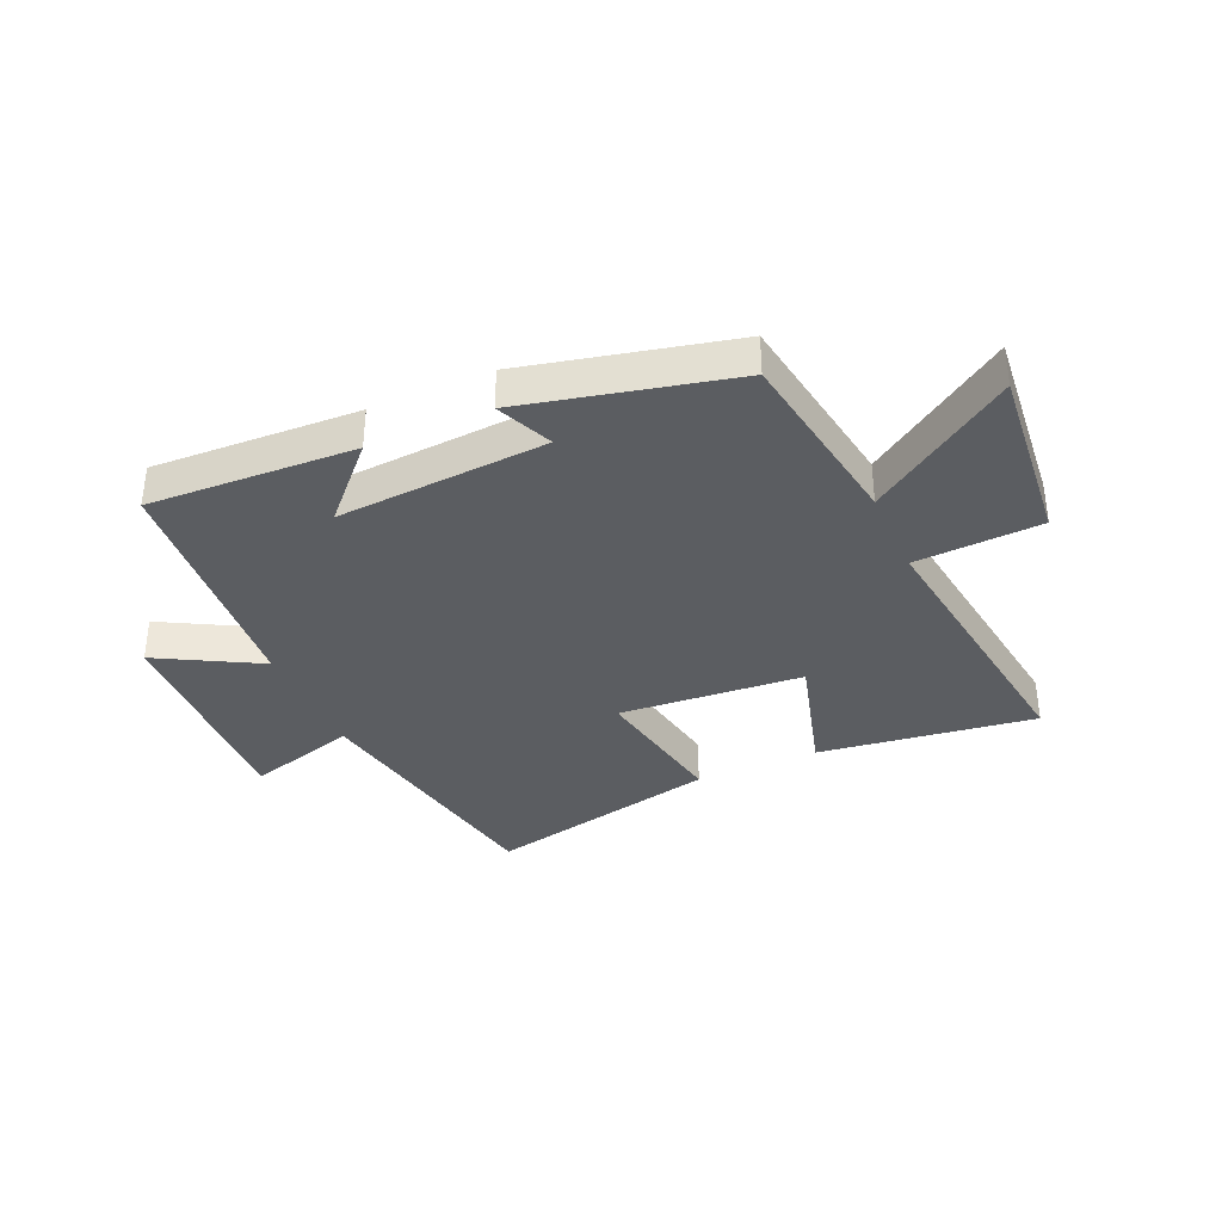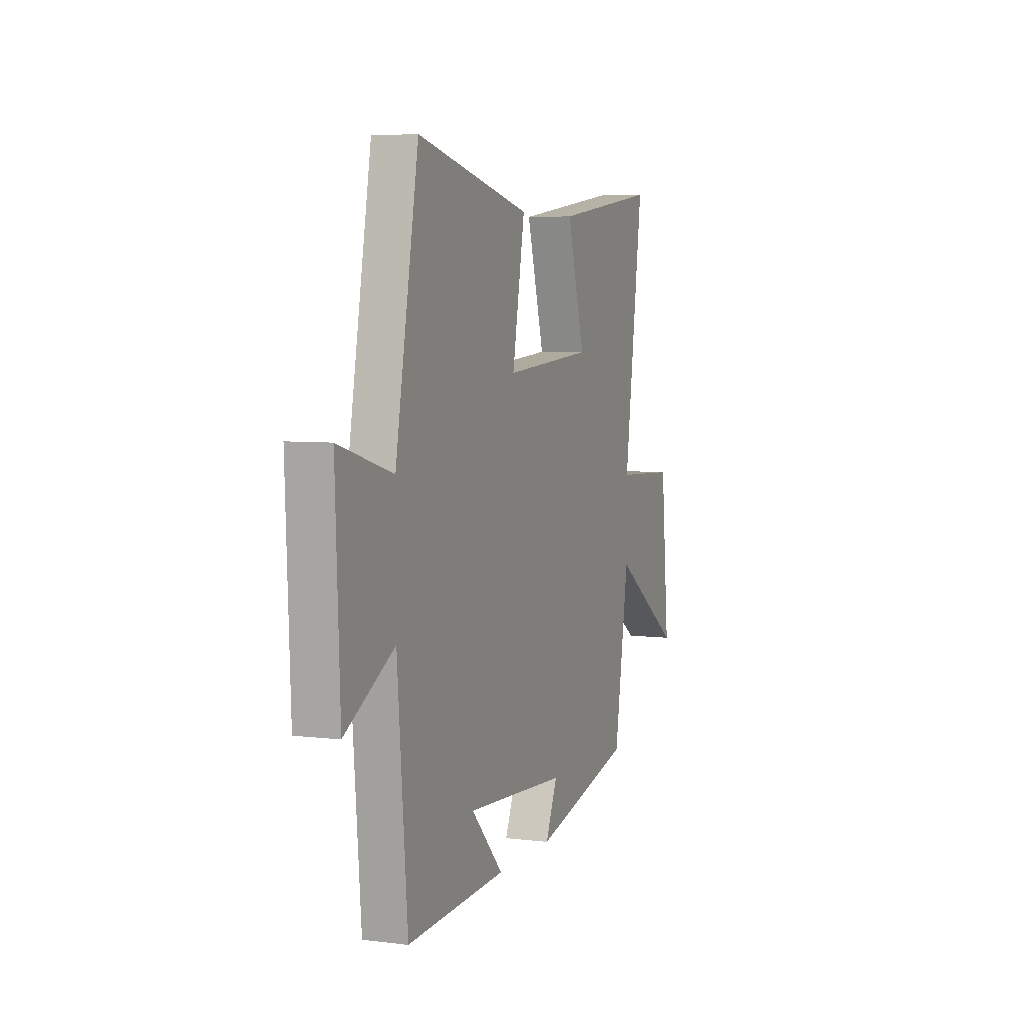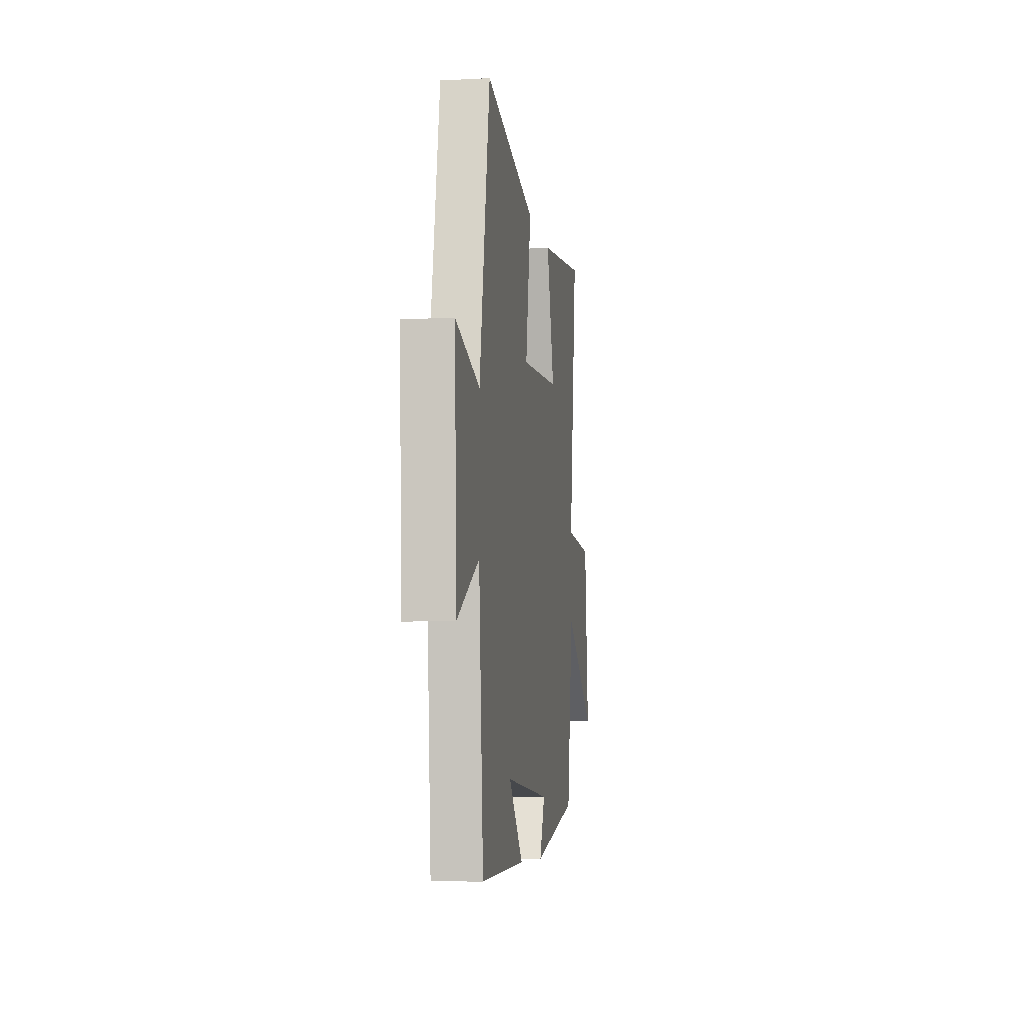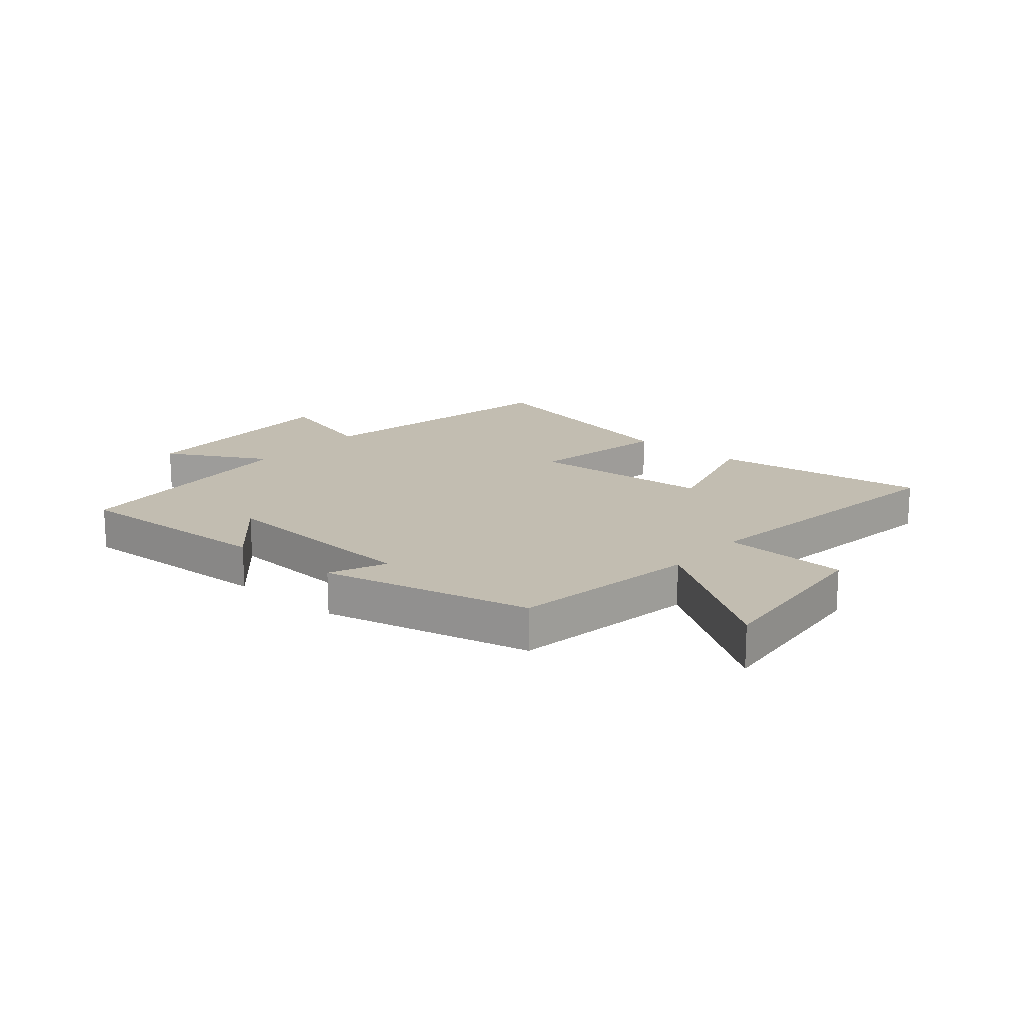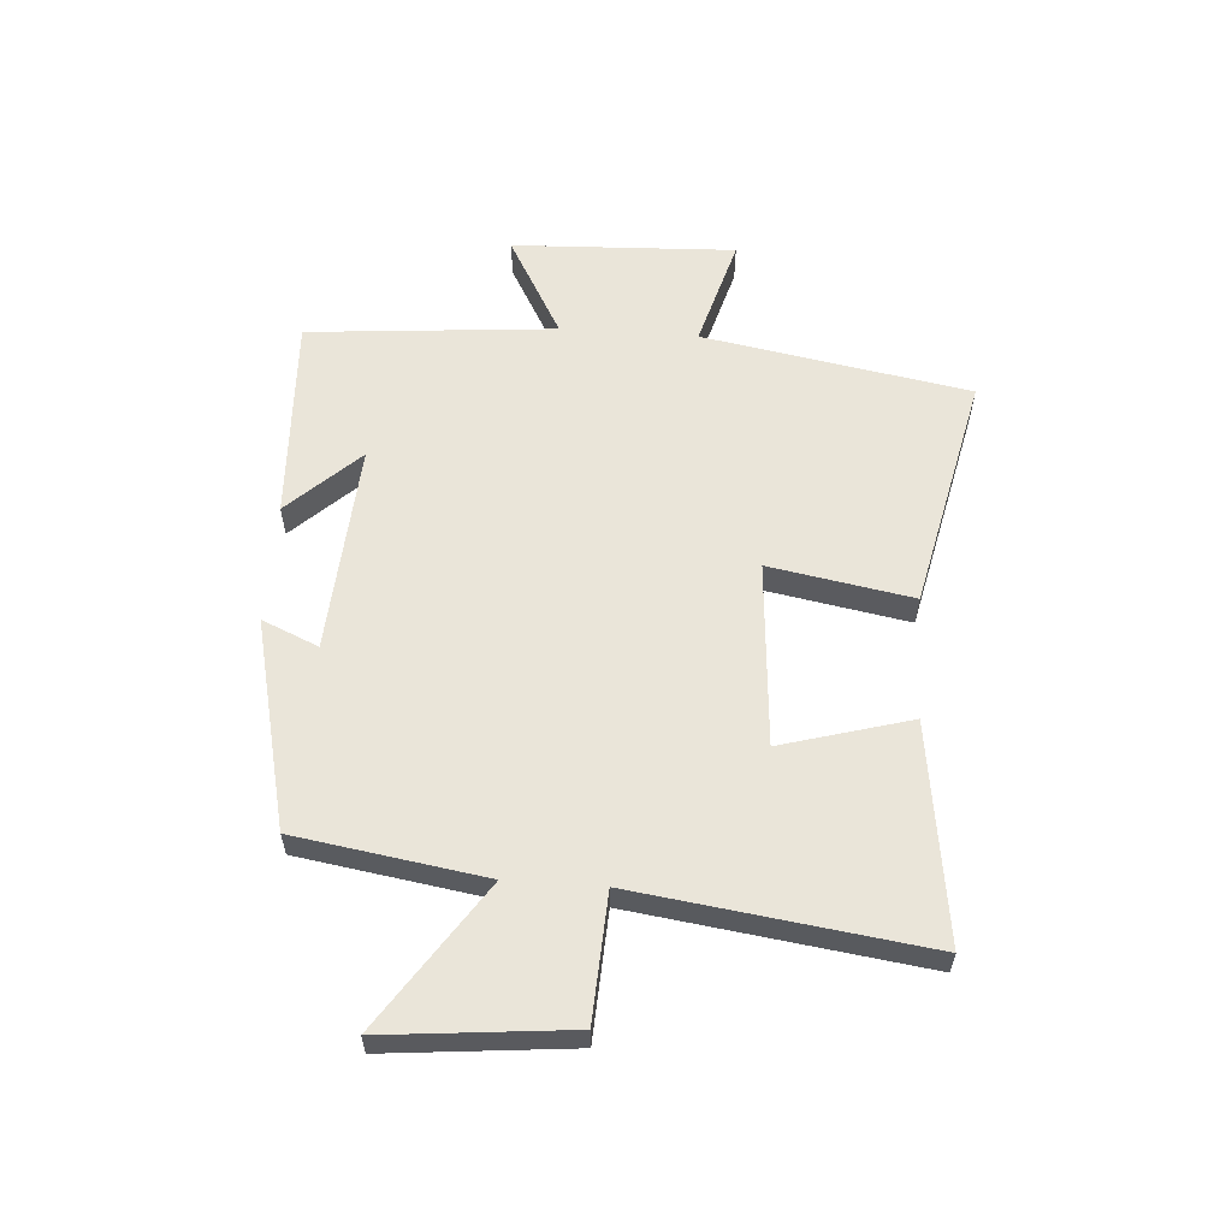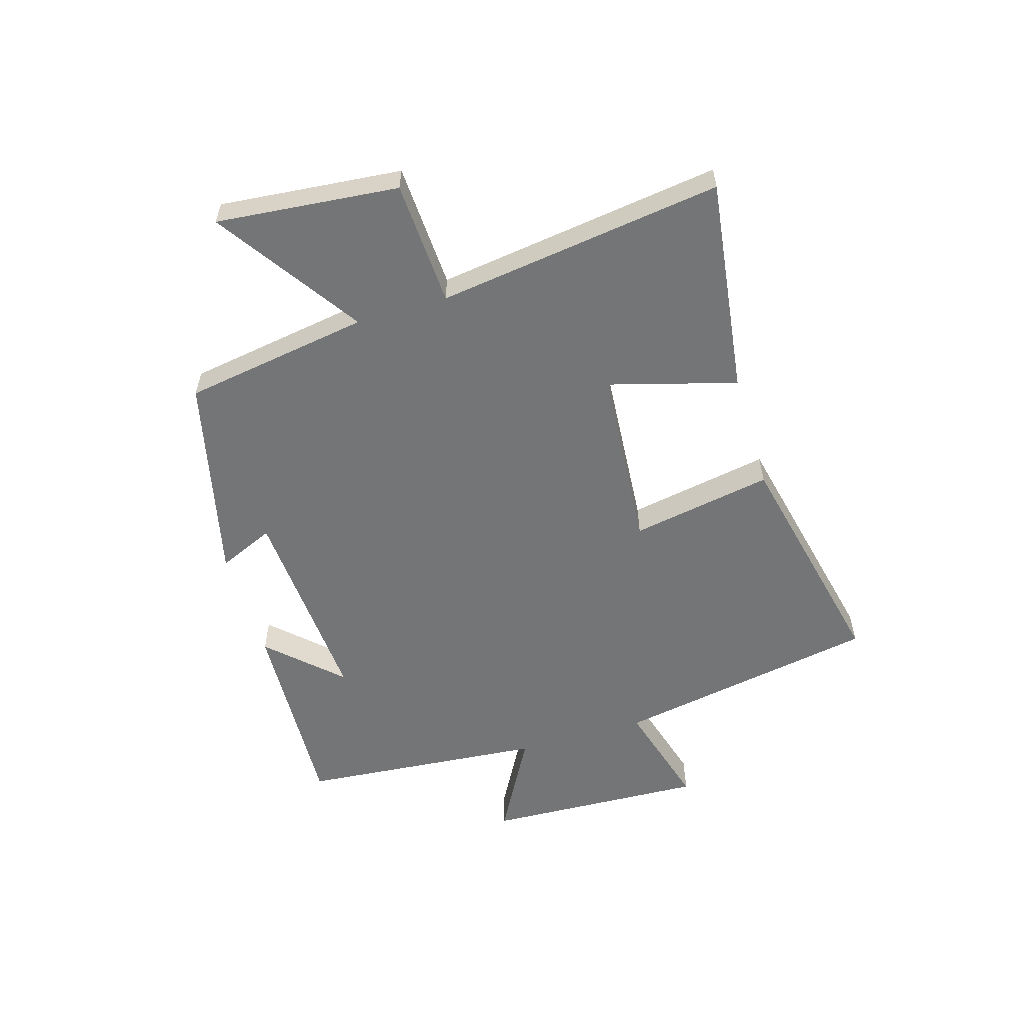
<metadata>
{"format":"obj","ext":"obj","renderer":"f3d","projection":"perspective","resolution":1024,"background":"white","views":[{"elev":-35.9,"azim":-156.1,"up":"+Y"},{"elev":5.5,"azim":110.9,"up":"+Z"},{"elev":-7.4,"azim":98.5,"up":"+Z"},{"elev":17.0,"azim":-139.5,"up":"+Y"},{"elev":58.3,"azim":-86.0,"up":"+Y"},{"elev":-56.5,"azim":-73.3,"up":"+Y"}]}
</metadata>
<code>
v 0.418 0.07 0.59
v 0.5 0.07 0.136
v 0.69 0.07 0.19
v 0.674 0.07 -0.19
v 0.5 0.07 -0.094
v 0.464 0.07 -0.516
v 0.111 0.07 -0.5
v 0.225 0.07 -0.38
v -0.135 0.07 -0.404
v -0.093 0.07 -0.5
v -0.449 0.07 -0.417
v -0.5 0.07 -0.097
v -0.745 0.07 -0.262
v -0.715 0.07 0.05
v -0.5 0.07 0.061
v -0.567 0.07 0.55
v -0.196 0.07 0.5
v -0.258 0.07 0.281
v 0.058 0.07 0.257
v 0.014 0.07 0.5
v 0.418 0 0.59
v 0.5 0 0.136
v 0.69 0 0.19
v 0.674 0 -0.19
v 0.5 0 -0.094
v 0.464 0 -0.516
v 0.111 0 -0.5
v 0.225 0 -0.38
v -0.135 0 -0.404
v -0.093 0 -0.5
v -0.449 0 -0.417
v -0.5 0 -0.097
v -0.745 0 -0.262
v -0.715 0 0.05
v -0.5 0 0.061
v -0.567 0 0.55
v -0.196 0 0.5
v -0.258 0 0.281
v 0.058 0 0.257
v 0.014 0 0.5
f 19 20 1 2
f 18 19 2
f 15 16 17 18
f 15 18 2
f 12 13 14 15
f 12 15 2
f 9 10 11 12
f 8 9 12 2
f 5 6 7 8
f 5 8 2 3
f 3 4 5
f 22 21 40 39
f 22 39 38
f 38 37 36 35
f 22 38 35
f 35 34 33 32
f 22 35 32
f 32 31 30 29
f 22 32 29 28
f 28 27 26 25
f 23 22 28 25
f 25 24 23
f 1 21 22 2
f 2 22 23 3
f 3 23 24 4
f 4 24 25 5
f 5 25 26 6
f 6 26 27 7
f 7 27 28 8
f 8 28 29 9
f 9 29 30 10
f 10 30 31 11
f 11 31 32 12
f 12 32 33 13
f 13 33 34 14
f 14 34 35 15
f 15 35 36 16
f 16 36 37 17
f 17 37 38 18
f 18 38 39 19
f 19 39 40 20
f 20 40 21 1

</code>
